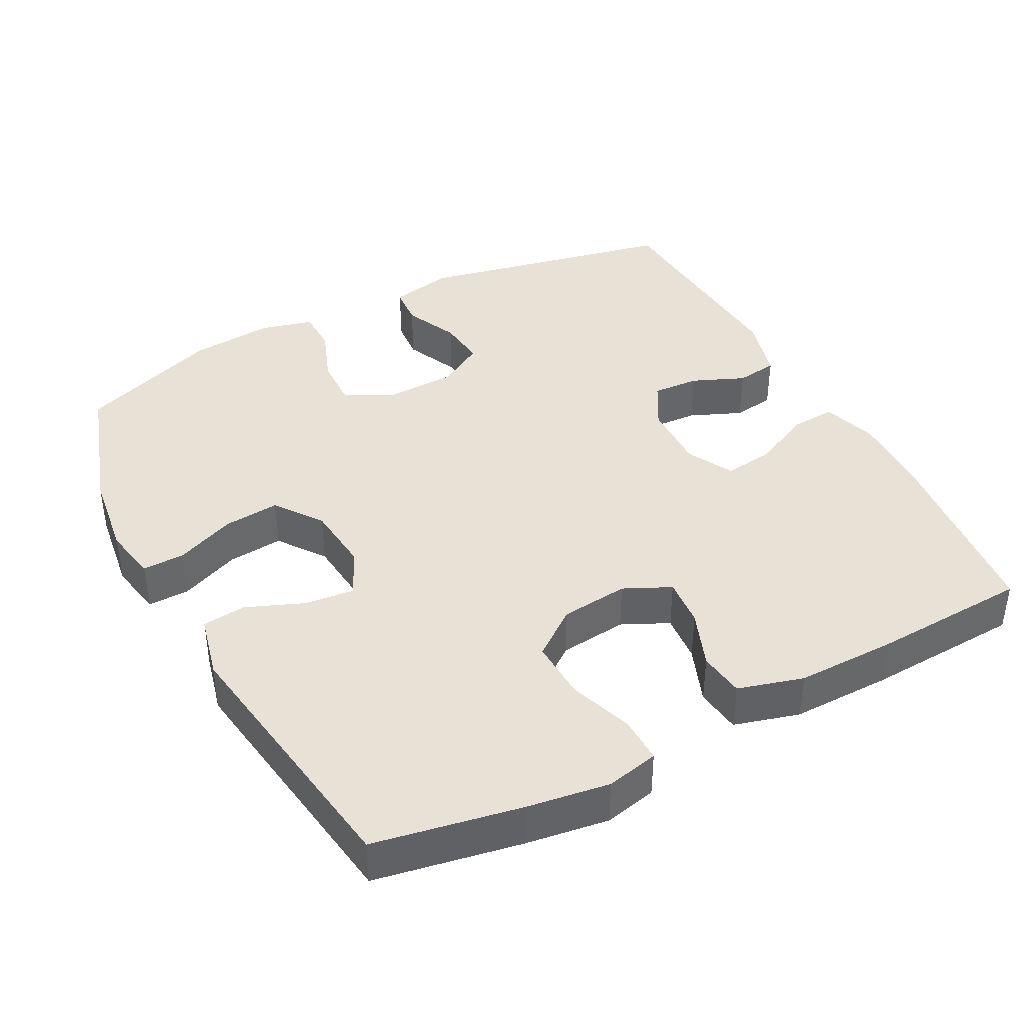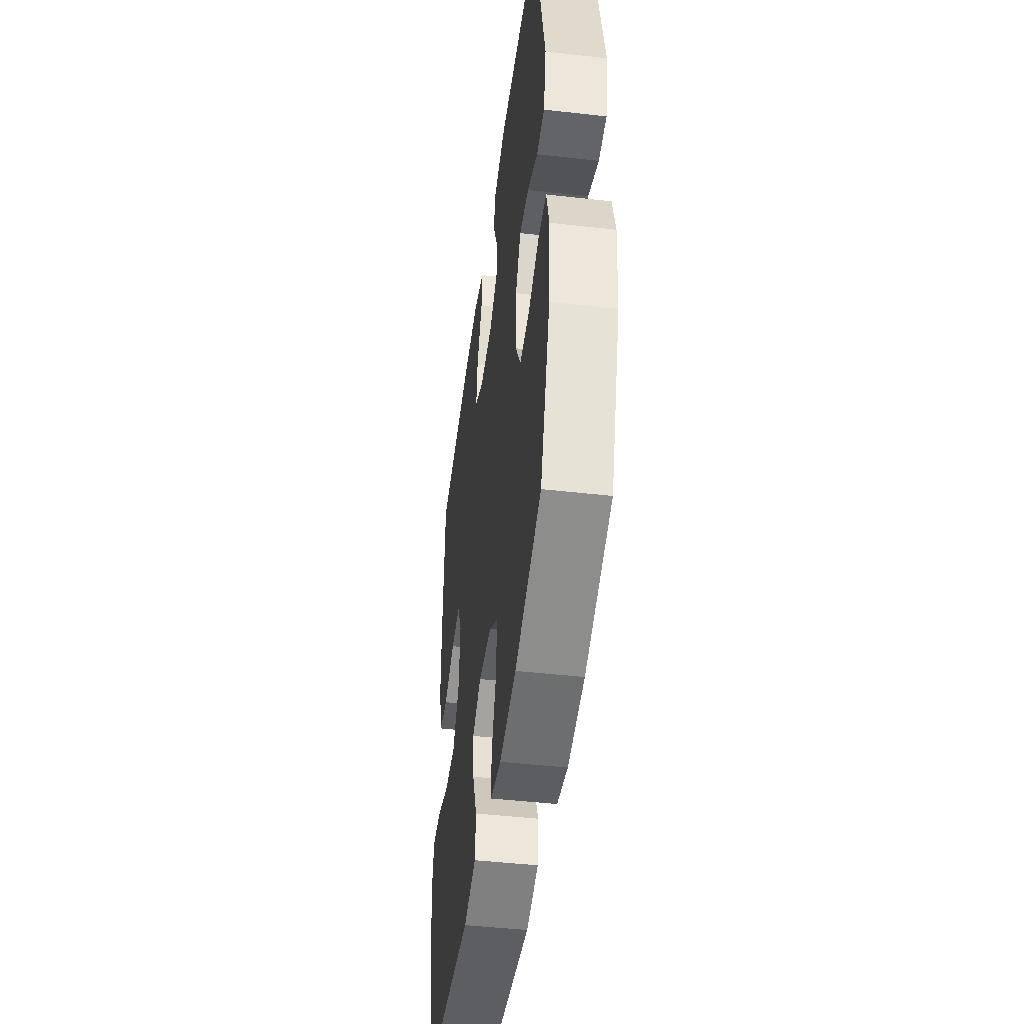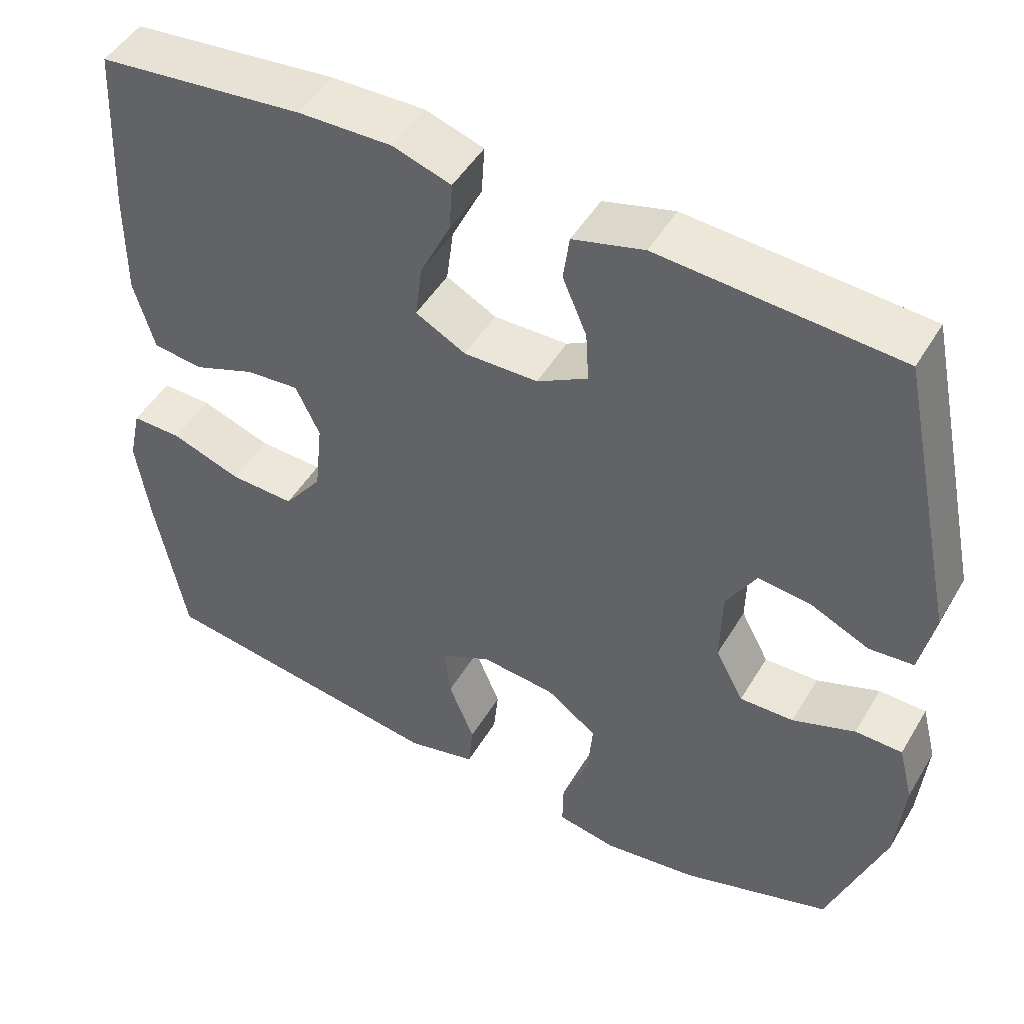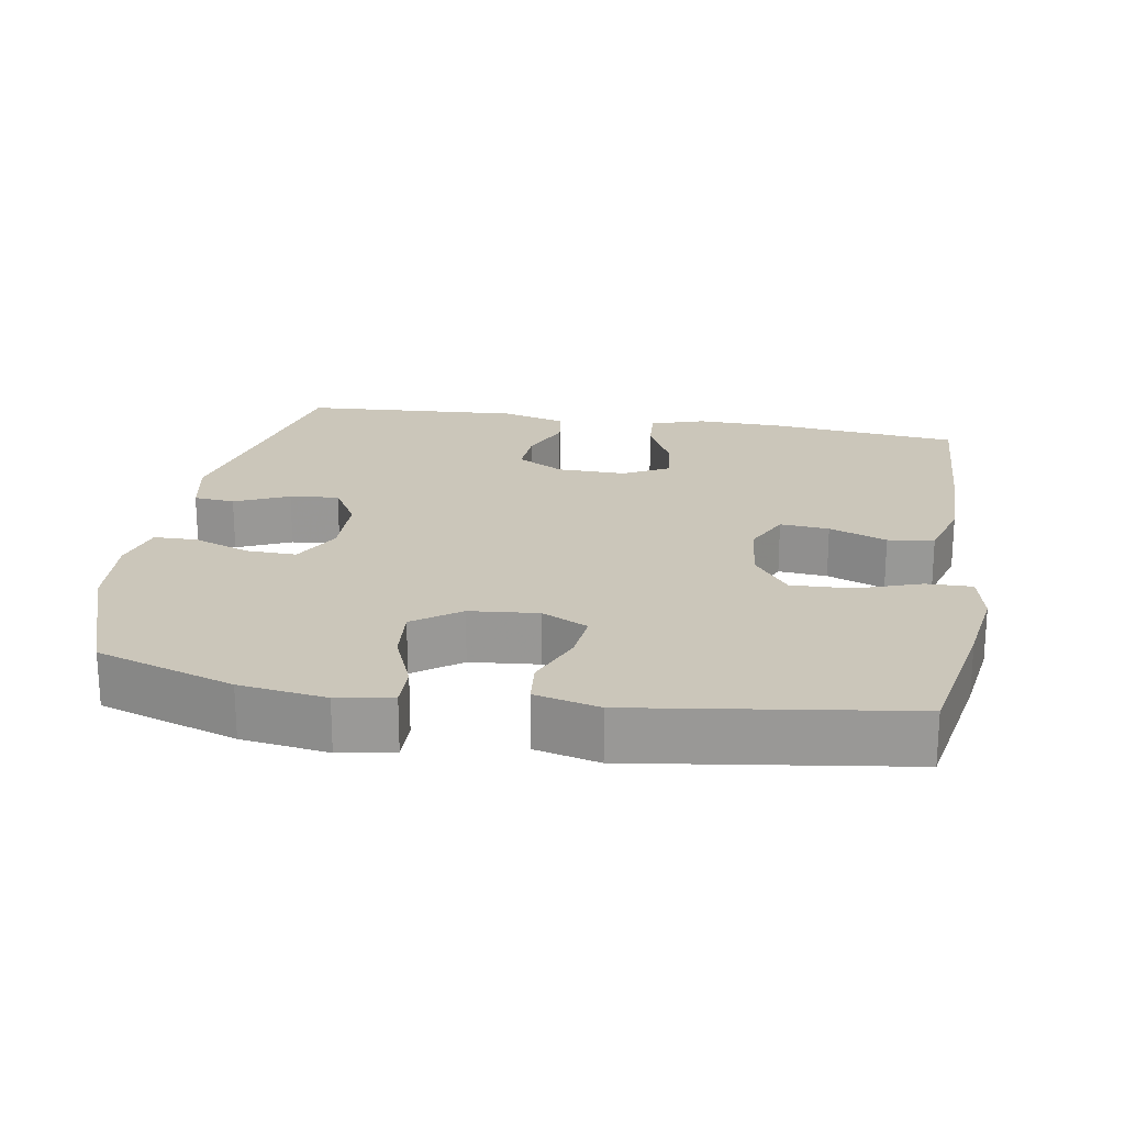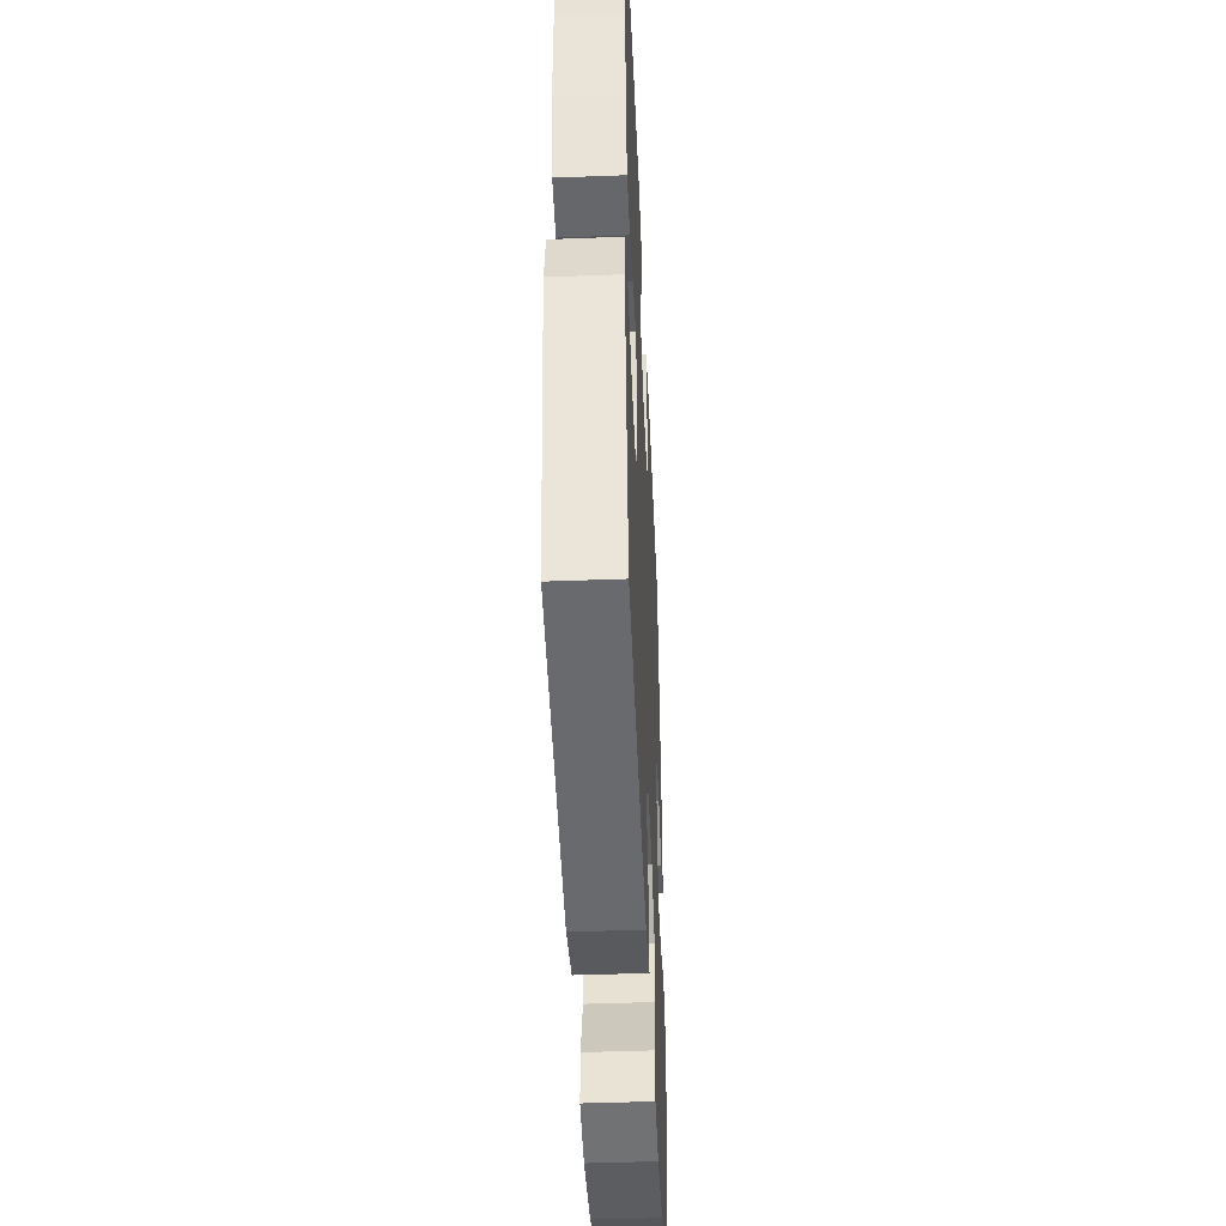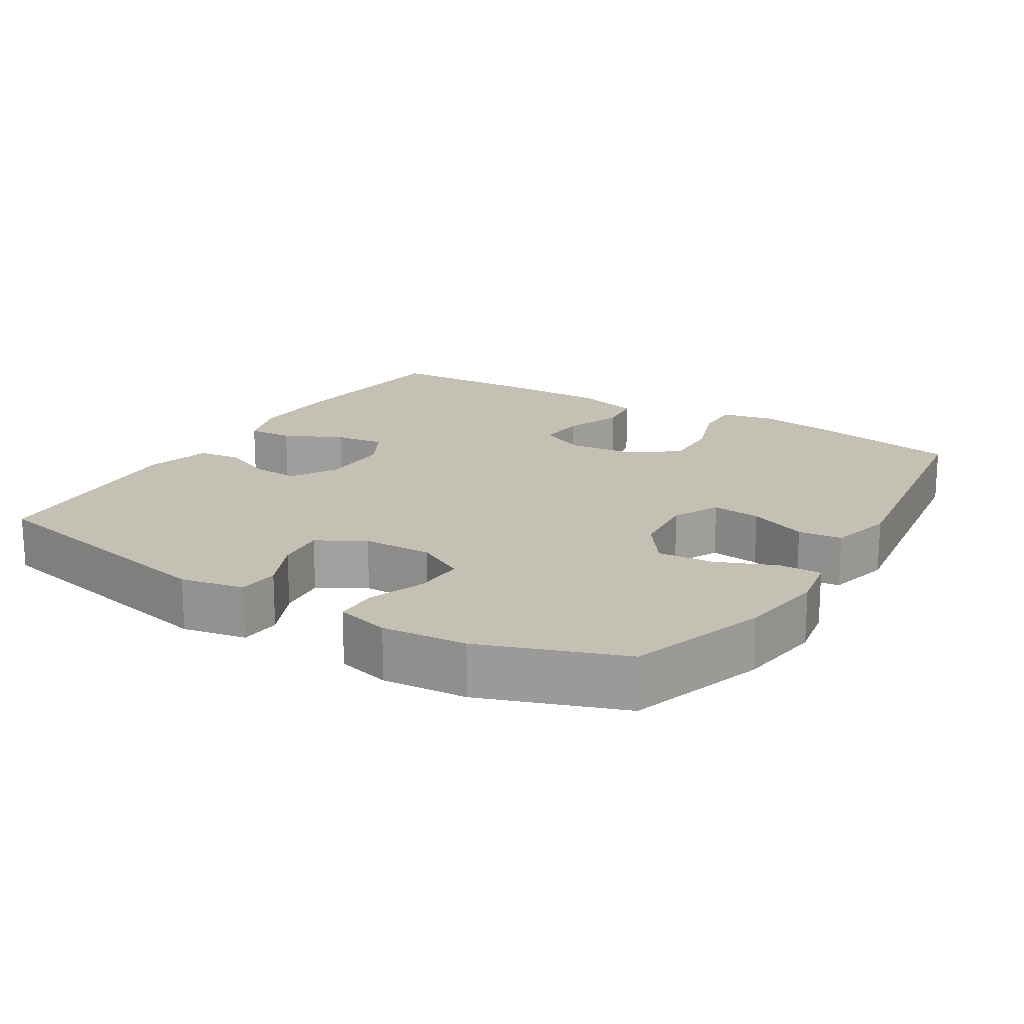
<metadata>
{"format":"obj","ext":"obj","renderer":"f3d","projection":"perspective","resolution":1024,"background":"white","views":[{"elev":40.4,"azim":-117.9,"up":"+Y"},{"elev":-46.2,"azim":82.6,"up":"+Z"},{"elev":48.3,"azim":29.6,"up":"+Z"},{"elev":21.2,"azim":-170.4,"up":"+Y"},{"elev":-45.0,"azim":-87.5,"up":"+Z"},{"elev":18.0,"azim":121.6,"up":"+Y"}]}
</metadata>
<code>
v 0.5 0.07 0.5
v 0.576 0.07 0.139
v 0.558 0.07 0.051
v 0.501 0.07 0.046
v 0.426 0.07 0.08
v 0.358 0.07 0.087
v 0.32 0.07 0.022
v 0.318 0.07 -0.075
v 0.354 0.07 -0.143
v 0.423 0.07 -0.141
v 0.503 0.07 -0.111
v 0.563 0.07 -0.112
v 0.582 0.07 -0.186
v 0.572 0.07 -0.303
v 0.5 0.07 -0.5
v 0.309 0.07 -0.563
v 0.189 0.07 -0.58
v 0.113 0.07 -0.566
v 0.114 0.07 -0.507
v 0.148 0.07 -0.424
v 0.155 0.07 -0.346
v 0.09 0.07 -0.299
v -0.005 0.07 -0.29
v -0.069 0.07 -0.322
v -0.062 0.07 -0.39
v -0.029 0.07 -0.471
v -0.035 0.07 -0.532
v -0.124 0.07 -0.554
v -0.5 0.07 -0.5
v -0.538 0.07 -0.297
v -0.555 0.07 -0.182
v -0.539 0.07 -0.109
v -0.475 0.07 -0.11
v -0.385 0.07 -0.141
v -0.302 0.07 -0.144
v -0.253 0.07 -0.079
v -0.243 0.07 0.016
v -0.274 0.07 0.081
v -0.342 0.07 0.075
v -0.422 0.07 0.044
v -0.486 0.07 0.052
v -0.512 0.07 0.143
v -0.511 0.07 0.281
v -0.5 0.07 0.5
v -0.235 0.07 0.529
v -0.116 0.07 0.532
v -0.041 0.07 0.508
v -0.045 0.07 0.445
v -0.084 0.07 0.364
v -0.093 0.07 0.294
v -0.029 0.07 0.26
v 0.066 0.07 0.262
v 0.131 0.07 0.299
v 0.127 0.07 0.364
v 0.096 0.07 0.437
v 0.104 0.07 0.495
v 0.195 0.07 0.52
v 0.5 0 0.5
v 0.576 0 0.139
v 0.558 0 0.051
v 0.501 0 0.046
v 0.426 0 0.08
v 0.358 0 0.087
v 0.32 0 0.022
v 0.318 0 -0.075
v 0.354 0 -0.143
v 0.423 0 -0.141
v 0.503 0 -0.111
v 0.563 0 -0.112
v 0.582 0 -0.186
v 0.572 0 -0.303
v 0.5 0 -0.5
v 0.309 0 -0.563
v 0.189 0 -0.58
v 0.113 0 -0.566
v 0.114 0 -0.507
v 0.148 0 -0.424
v 0.155 0 -0.346
v 0.09 0 -0.299
v -0.005 0 -0.29
v -0.069 0 -0.322
v -0.062 0 -0.39
v -0.029 0 -0.471
v -0.035 0 -0.532
v -0.124 0 -0.554
v -0.5 0 -0.5
v -0.538 0 -0.297
v -0.555 0 -0.182
v -0.539 0 -0.109
v -0.475 0 -0.11
v -0.385 0 -0.141
v -0.302 0 -0.144
v -0.253 0 -0.079
v -0.243 0 0.016
v -0.274 0 0.081
v -0.342 0 0.075
v -0.422 0 0.044
v -0.486 0 0.052
v -0.512 0 0.143
v -0.511 0 0.281
v -0.5 0 0.5
v -0.235 0 0.529
v -0.116 0 0.532
v -0.041 0 0.508
v -0.045 0 0.445
v -0.084 0 0.364
v -0.093 0 0.294
v -0.029 0 0.26
v 0.066 0 0.262
v 0.131 0 0.299
v 0.127 0 0.364
v 0.096 0 0.437
v 0.104 0 0.495
v 0.195 0 0.52
f 3 4 5
f 2 3 5
f 1 2 5
f 57 1 5
f 56 57 5
f 55 56 5
f 54 55 5
f 53 54 5 6
f 52 53 6 7
f 51 52 7 8
f 50 51 8 9
f 47 48 49
f 46 47 49
f 45 46 49
f 44 45 49
f 43 44 49
f 42 43 49
f 41 42 49
f 40 41 49
f 39 40 49
f 38 39 49 50
f 37 38 50 9
f 32 33 34
f 31 32 34
f 30 31 34
f 29 30 34
f 28 29 34
f 27 28 34
f 26 27 34
f 25 26 34
f 24 25 34 35
f 23 24 35 36
f 18 19 20
f 17 18 20
f 16 17 20
f 15 16 20
f 14 15 20
f 13 14 20
f 12 13 20
f 11 12 20
f 10 11 20
f 9 10 20 21
f 36 37 9
f 23 36 9
f 22 23 9
f 9 21 22
f 62 61 60
f 62 60 59
f 62 59 58
f 62 58 114
f 62 114 113
f 62 113 112
f 62 112 111
f 63 62 111 110
f 64 63 110 109
f 65 64 109 108
f 66 65 108 107
f 106 105 104
f 106 104 103
f 106 103 102
f 106 102 101
f 106 101 100
f 106 100 99
f 106 99 98
f 106 98 97
f 106 97 96
f 107 106 96 95
f 66 107 95 94
f 91 90 89
f 91 89 88
f 91 88 87
f 91 87 86
f 91 86 85
f 91 85 84
f 91 84 83
f 91 83 82
f 92 91 82 81
f 93 92 81 80
f 77 76 75
f 77 75 74
f 77 74 73
f 77 73 72
f 77 72 71
f 77 71 70
f 77 70 69
f 77 69 68
f 77 68 67
f 78 77 67 66
f 66 94 93
f 66 93 80
f 66 80 79
f 79 78 66
f 1 58 59 2
f 2 59 60 3
f 3 60 61 4
f 4 61 62 5
f 5 62 63 6
f 6 63 64 7
f 7 64 65 8
f 8 65 66 9
f 9 66 67 10
f 10 67 68 11
f 11 68 69 12
f 12 69 70 13
f 13 70 71 14
f 14 71 72 15
f 15 72 73 16
f 16 73 74 17
f 17 74 75 18
f 18 75 76 19
f 19 76 77 20
f 20 77 78 21
f 21 78 79 22
f 22 79 80 23
f 23 80 81 24
f 24 81 82 25
f 25 82 83 26
f 26 83 84 27
f 27 84 85 28
f 28 85 86 29
f 29 86 87 30
f 30 87 88 31
f 31 88 89 32
f 32 89 90 33
f 33 90 91 34
f 34 91 92 35
f 35 92 93 36
f 36 93 94 37
f 37 94 95 38
f 38 95 96 39
f 39 96 97 40
f 40 97 98 41
f 41 98 99 42
f 42 99 100 43
f 43 100 101 44
f 44 101 102 45
f 45 102 103 46
f 46 103 104 47
f 47 104 105 48
f 48 105 106 49
f 49 106 107 50
f 50 107 108 51
f 51 108 109 52
f 52 109 110 53
f 53 110 111 54
f 54 111 112 55
f 55 112 113 56
f 56 113 114 57
f 57 114 58 1

</code>
